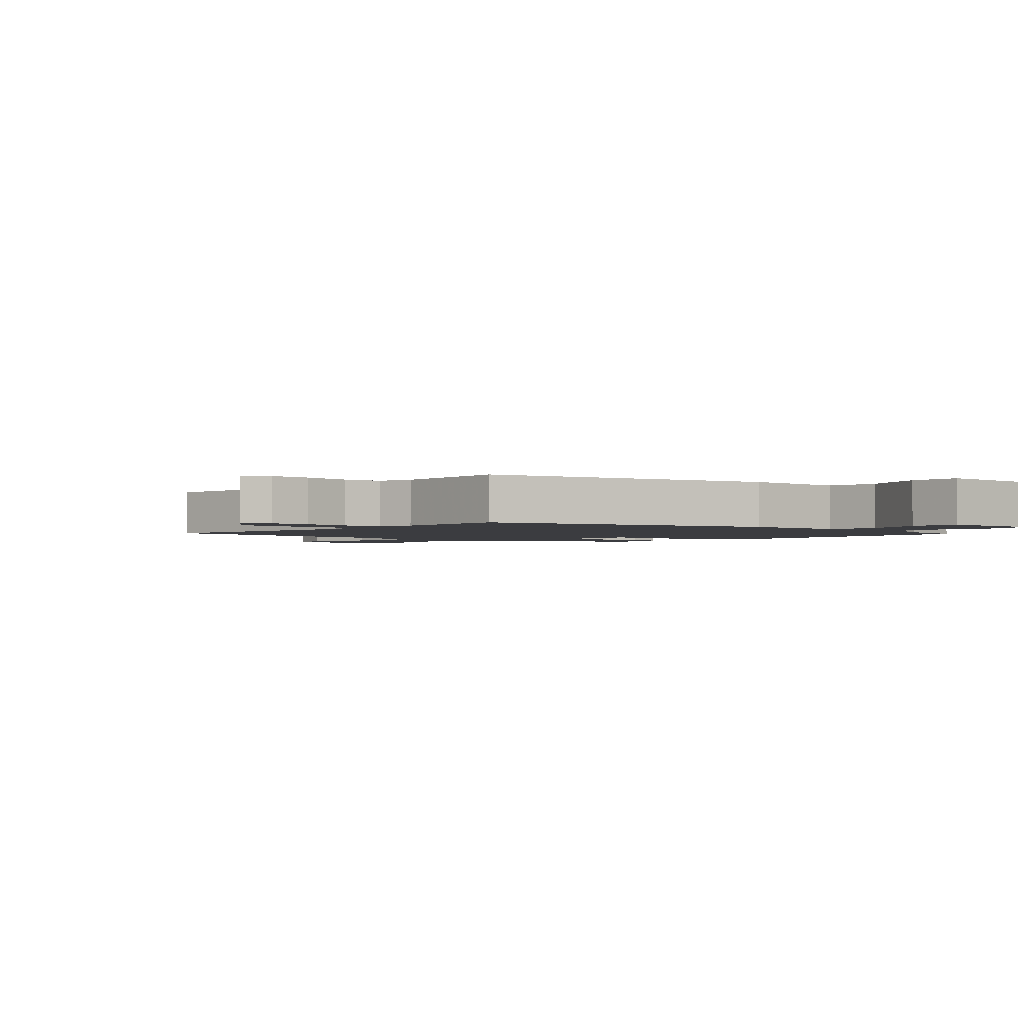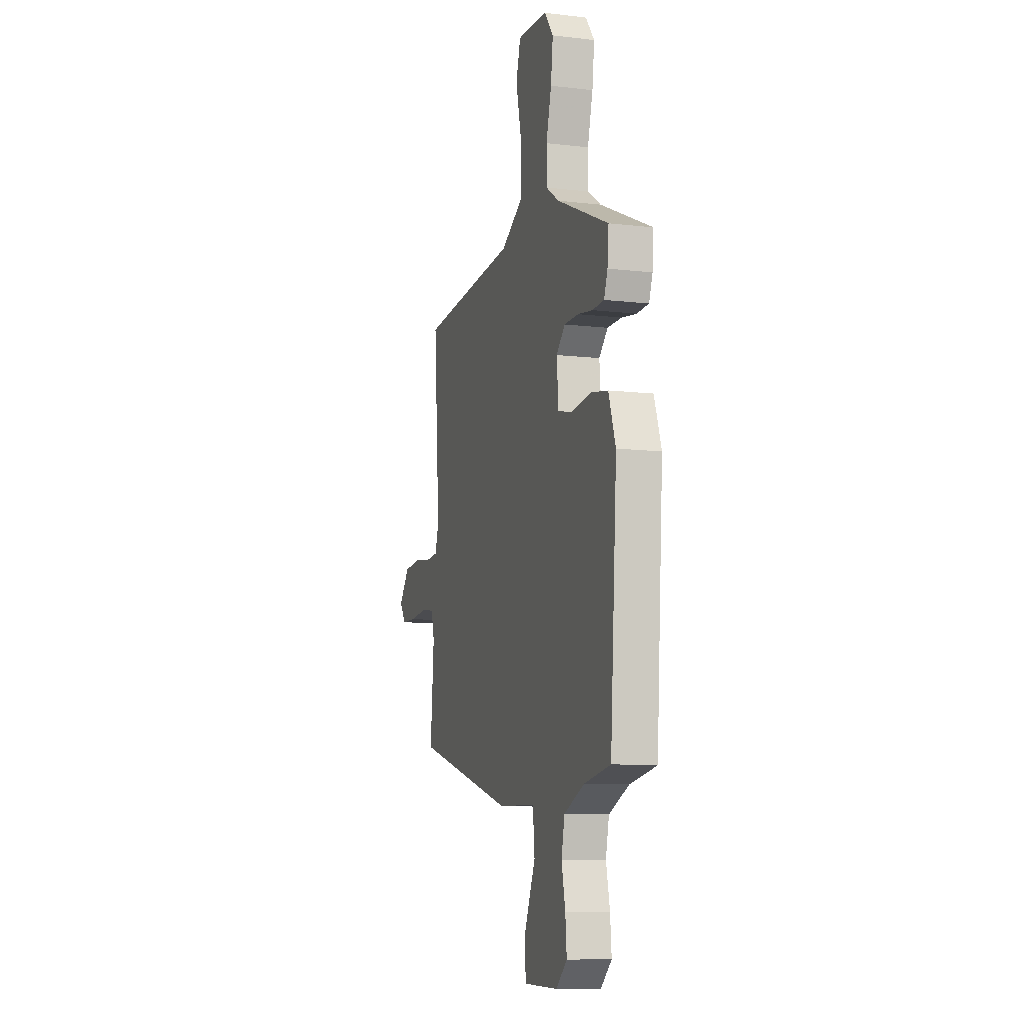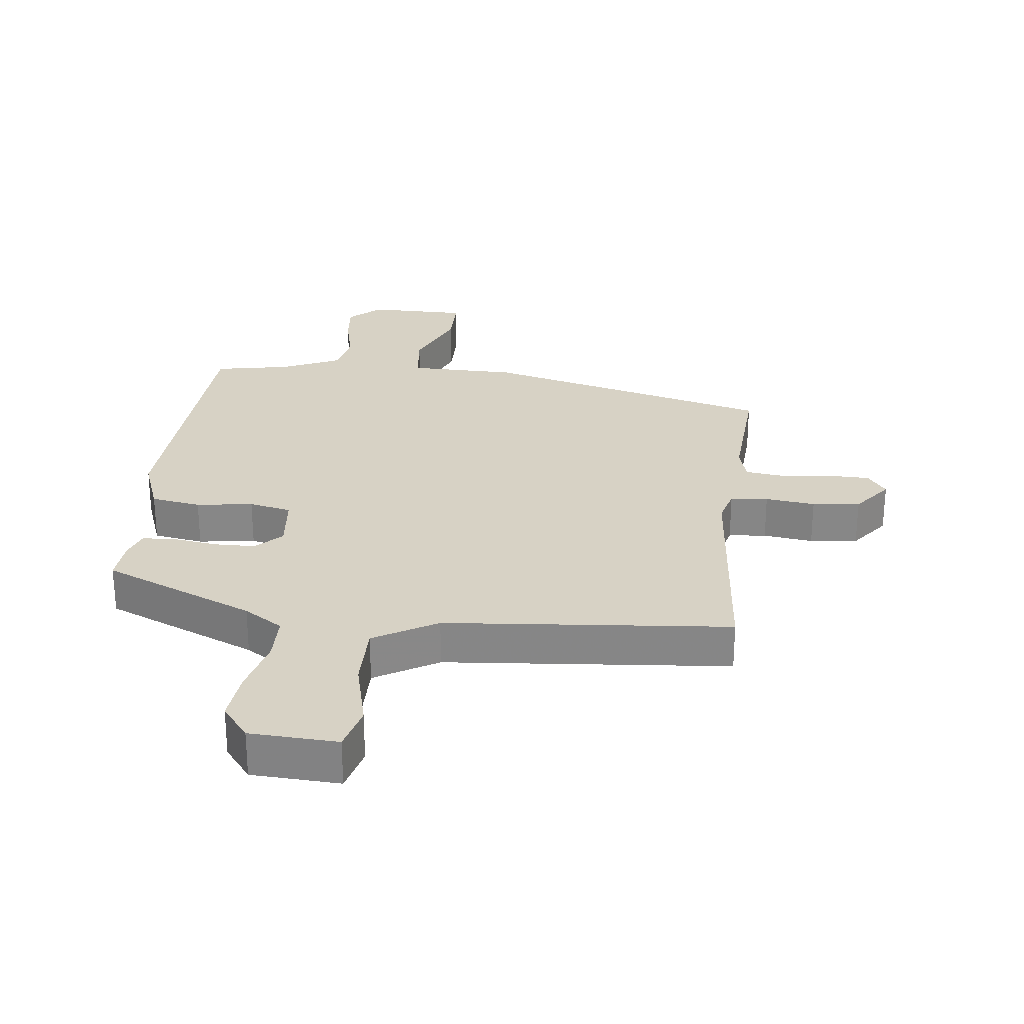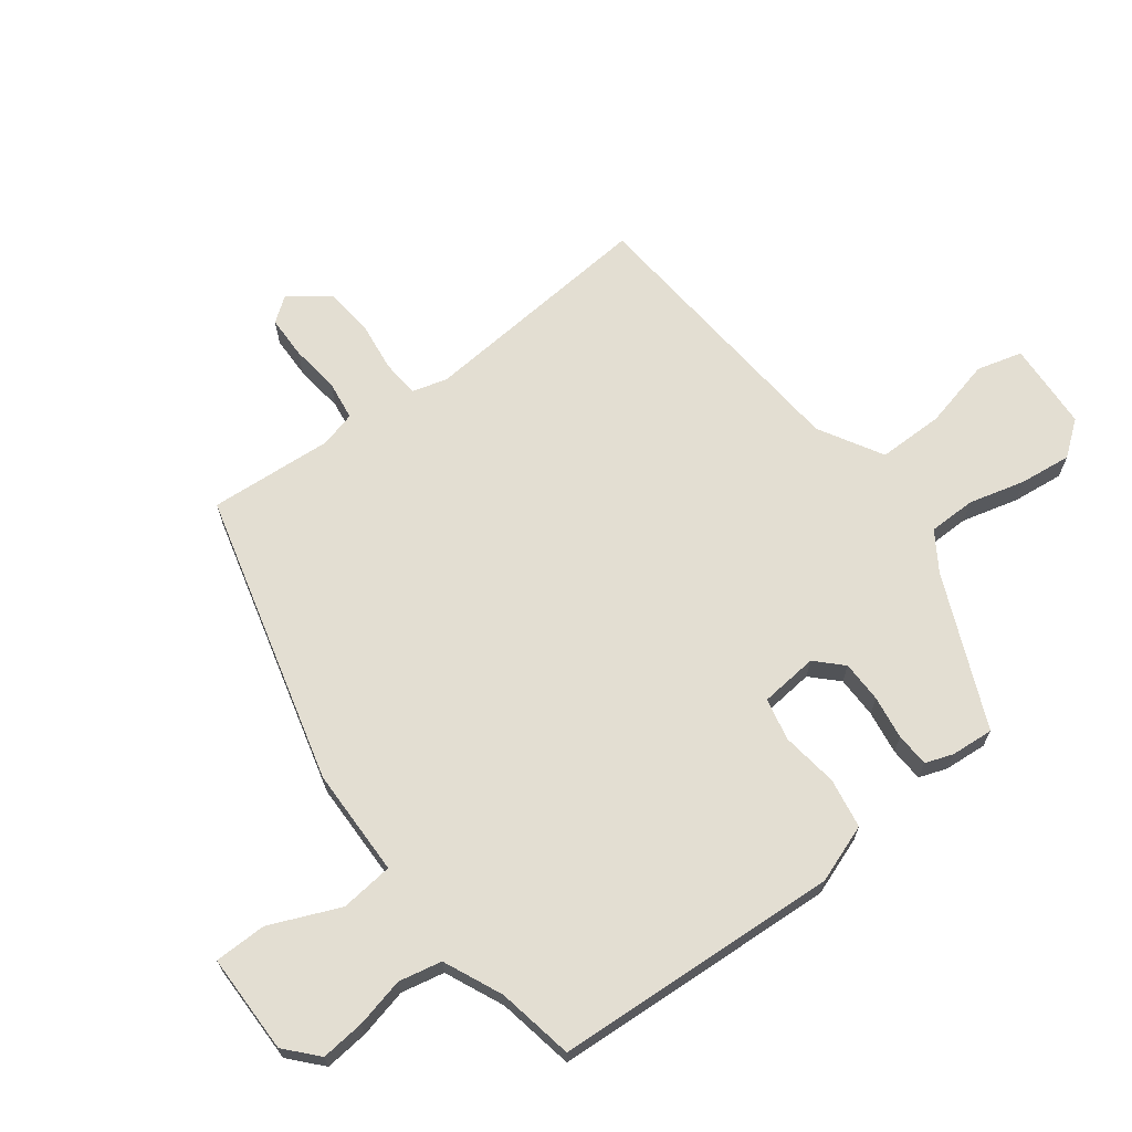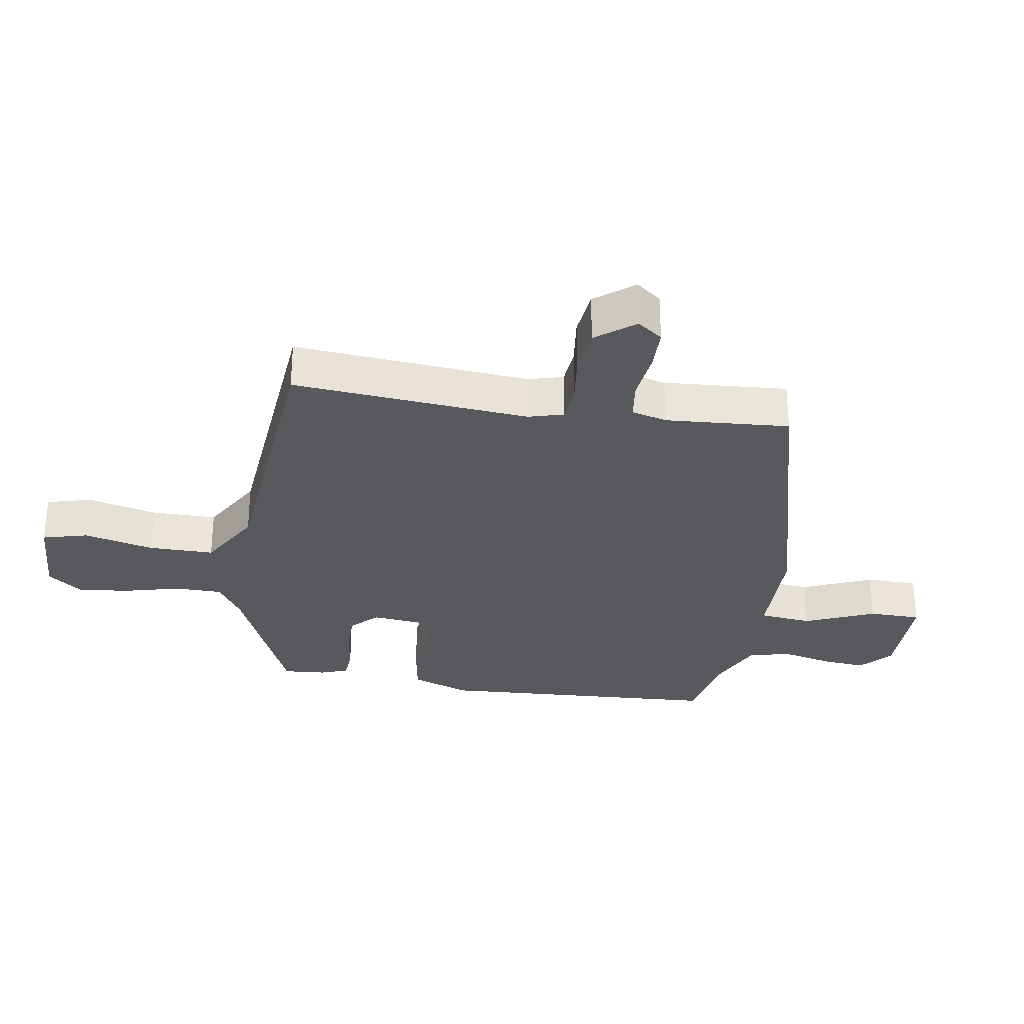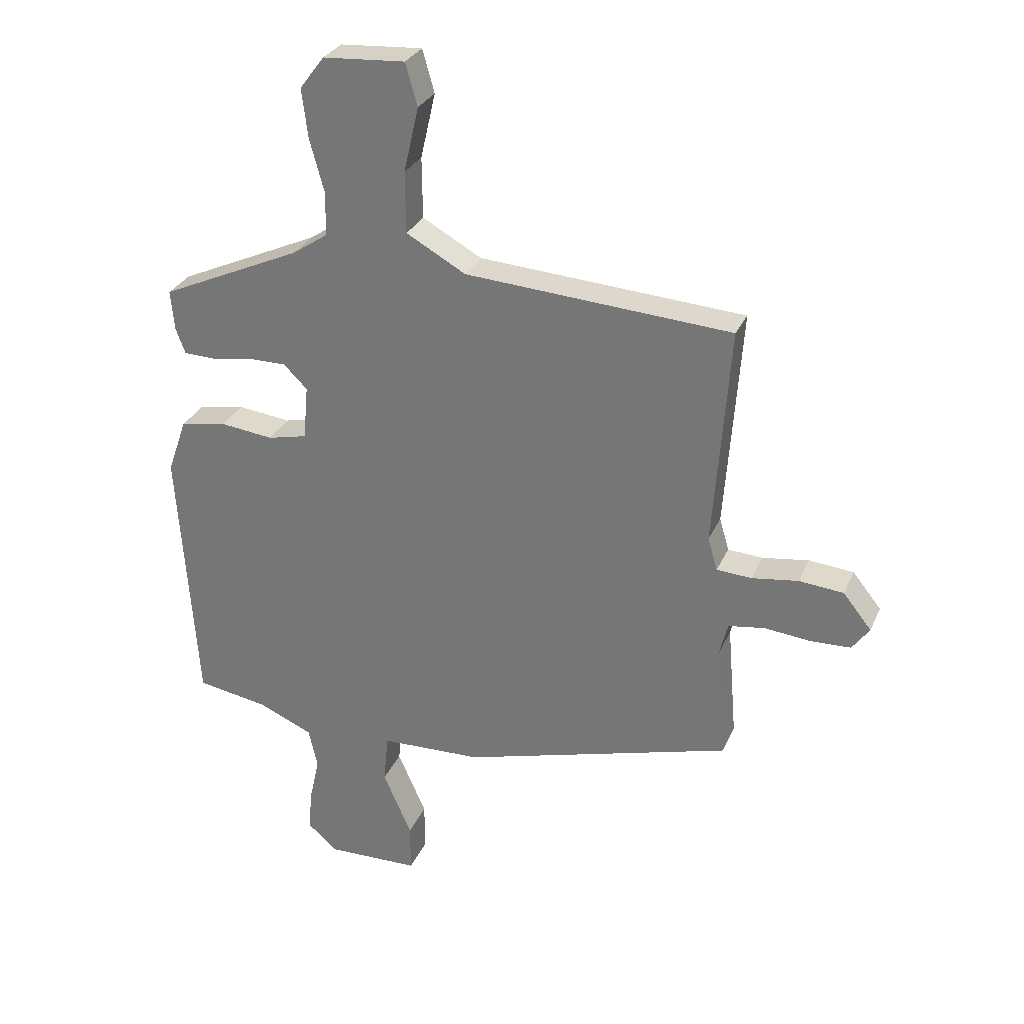
<metadata>
{"format":"obj","ext":"obj","renderer":"f3d","projection":"perspective","resolution":1024,"background":"white","views":[{"elev":-2.1,"azim":136.6,"up":"+Y"},{"elev":-9.8,"azim":-106.8,"up":"+Z"},{"elev":27.6,"azim":5.6,"up":"+Y"},{"elev":67.6,"azim":-127.7,"up":"+Y"},{"elev":-30.2,"azim":80.1,"up":"+Y"},{"elev":29.2,"azim":20.3,"up":"+Z"}]}
</metadata>
<code>
v -0.483 0.07 -0.441
v -0.514 0.07 0.006
v -0.482 0.07 0.098
v -0.404 0.07 0.112
v -0.315 0.07 0.101
v -0.249 0.07 0.116
v -0.241 0.07 0.207
v -0.281 0.07 0.246
v -0.346 0.07 0.246
v -0.414 0.07 0.235
v -0.467 0.07 0.237
v -0.483 0.07 0.28
v -0.489 0.07 0.347
v -0.252 0.07 0.453
v -0.192 0.07 0.493
v -0.192 0.07 0.567
v -0.216 0.07 0.655
v -0.226 0.07 0.736
v -0.185 0.07 0.79
v -0.047 0.07 0.799
v -0.027 0.07 0.728
v -0.052 0.07 0.619
v -0.051 0.07 0.516
v 0.049 0.07 0.46
v 0.496 0.07 0.428
v 0.469 0.07 0.057
v 0.485 0.07 0.002
v 0.544 0.07 -0.002
v 0.622 0.07 0.009
v 0.697 0.07 0.002
v 0.745 0.07 -0.058
v 0.716 0.07 -0.098
v 0.649 0.07 -0.1
v 0.571 0.07 -0.092
v 0.51 0.07 -0.101
v 0.496 0.07 -0.157
v 0.512 0.07 -0.351
v 0.057 0.07 -0.477
v -0.113 0.07 -0.482
v -0.121 0.07 -0.565
v -0.073 0.07 -0.674
v -0.073 0.07 -0.756
v -0.229 0.07 -0.759
v -0.279 0.07 -0.715
v -0.273 0.07 -0.646
v -0.256 0.07 -0.569
v -0.271 0.07 -0.502
v -0.363 0.07 -0.462
v -0.483 0 -0.441
v -0.514 0 0.006
v -0.482 0 0.098
v -0.404 0 0.112
v -0.315 0 0.101
v -0.249 0 0.116
v -0.241 0 0.207
v -0.281 0 0.246
v -0.346 0 0.246
v -0.414 0 0.235
v -0.467 0 0.237
v -0.483 0 0.28
v -0.489 0 0.347
v -0.252 0 0.453
v -0.192 0 0.493
v -0.192 0 0.567
v -0.216 0 0.655
v -0.226 0 0.736
v -0.185 0 0.79
v -0.047 0 0.799
v -0.027 0 0.728
v -0.052 0 0.619
v -0.051 0 0.516
v 0.049 0 0.46
v 0.496 0 0.428
v 0.469 0 0.057
v 0.485 0 0.002
v 0.544 0 -0.002
v 0.622 0 0.009
v 0.697 0 0.002
v 0.745 0 -0.058
v 0.716 0 -0.098
v 0.649 0 -0.1
v 0.571 0 -0.092
v 0.51 0 -0.101
v 0.496 0 -0.157
v 0.512 0 -0.351
v 0.057 0 -0.477
v -0.113 0 -0.482
v -0.121 0 -0.565
v -0.073 0 -0.674
v -0.073 0 -0.756
v -0.229 0 -0.759
v -0.279 0 -0.715
v -0.273 0 -0.646
v -0.256 0 -0.569
v -0.271 0 -0.502
v -0.363 0 -0.462
f 44 45 46
f 43 44 46
f 42 43 46
f 41 42 46
f 40 41 46
f 39 40 46 47
f 36 37 38 39
f 39 47 48
f 36 39 48
f 35 36 48
f 32 33 34
f 31 32 34
f 30 31 34
f 29 30 34
f 28 29 34
f 27 28 34 35
f 1 2 3
f 48 1 3
f 35 48 3
f 27 35 3
f 26 27 3
f 20 21 22
f 19 20 22
f 18 19 22
f 17 18 22
f 16 17 22
f 15 16 22 23
f 14 15 23 24
f 14 24 25
f 13 14 25
f 12 13 25
f 11 12 25
f 10 11 25
f 9 10 25
f 3 4 5
f 26 3 5
f 26 5 6
f 25 26 6 7
f 8 9 25
f 7 8 25
f 94 93 92
f 94 92 91
f 94 91 90
f 94 90 89
f 94 89 88
f 95 94 88 87
f 87 86 85 84
f 96 95 87
f 96 87 84
f 96 84 83
f 82 81 80
f 82 80 79
f 82 79 78
f 82 78 77
f 82 77 76
f 83 82 76 75
f 51 50 49
f 51 49 96
f 51 96 83
f 51 83 75
f 51 75 74
f 70 69 68
f 70 68 67
f 70 67 66
f 70 66 65
f 70 65 64
f 71 70 64 63
f 72 71 63 62
f 73 72 62
f 73 62 61
f 73 61 60
f 73 60 59
f 73 59 58
f 73 58 57
f 53 52 51
f 53 51 74
f 54 53 74
f 55 54 74 73
f 73 57 56
f 73 56 55
f 1 49 50 2
f 2 50 51 3
f 3 51 52 4
f 4 52 53 5
f 5 53 54 6
f 6 54 55 7
f 7 55 56 8
f 8 56 57 9
f 9 57 58 10
f 10 58 59 11
f 11 59 60 12
f 12 60 61 13
f 13 61 62 14
f 14 62 63 15
f 15 63 64 16
f 16 64 65 17
f 17 65 66 18
f 18 66 67 19
f 19 67 68 20
f 20 68 69 21
f 21 69 70 22
f 22 70 71 23
f 23 71 72 24
f 24 72 73 25
f 25 73 74 26
f 26 74 75 27
f 27 75 76 28
f 28 76 77 29
f 29 77 78 30
f 30 78 79 31
f 31 79 80 32
f 32 80 81 33
f 33 81 82 34
f 34 82 83 35
f 35 83 84 36
f 36 84 85 37
f 37 85 86 38
f 38 86 87 39
f 39 87 88 40
f 40 88 89 41
f 41 89 90 42
f 42 90 91 43
f 43 91 92 44
f 44 92 93 45
f 45 93 94 46
f 46 94 95 47
f 47 95 96 48
f 48 96 49 1

</code>
